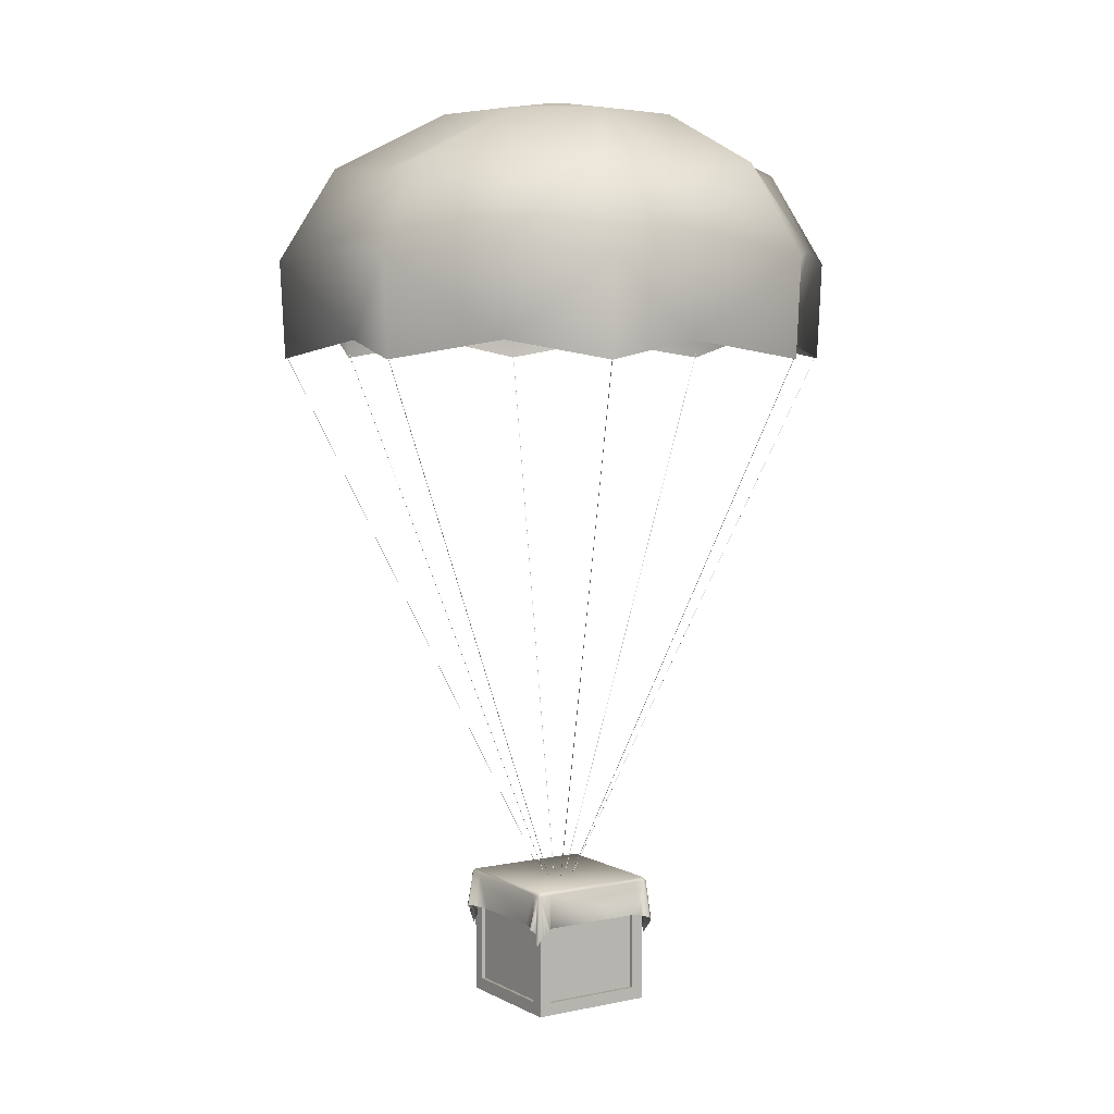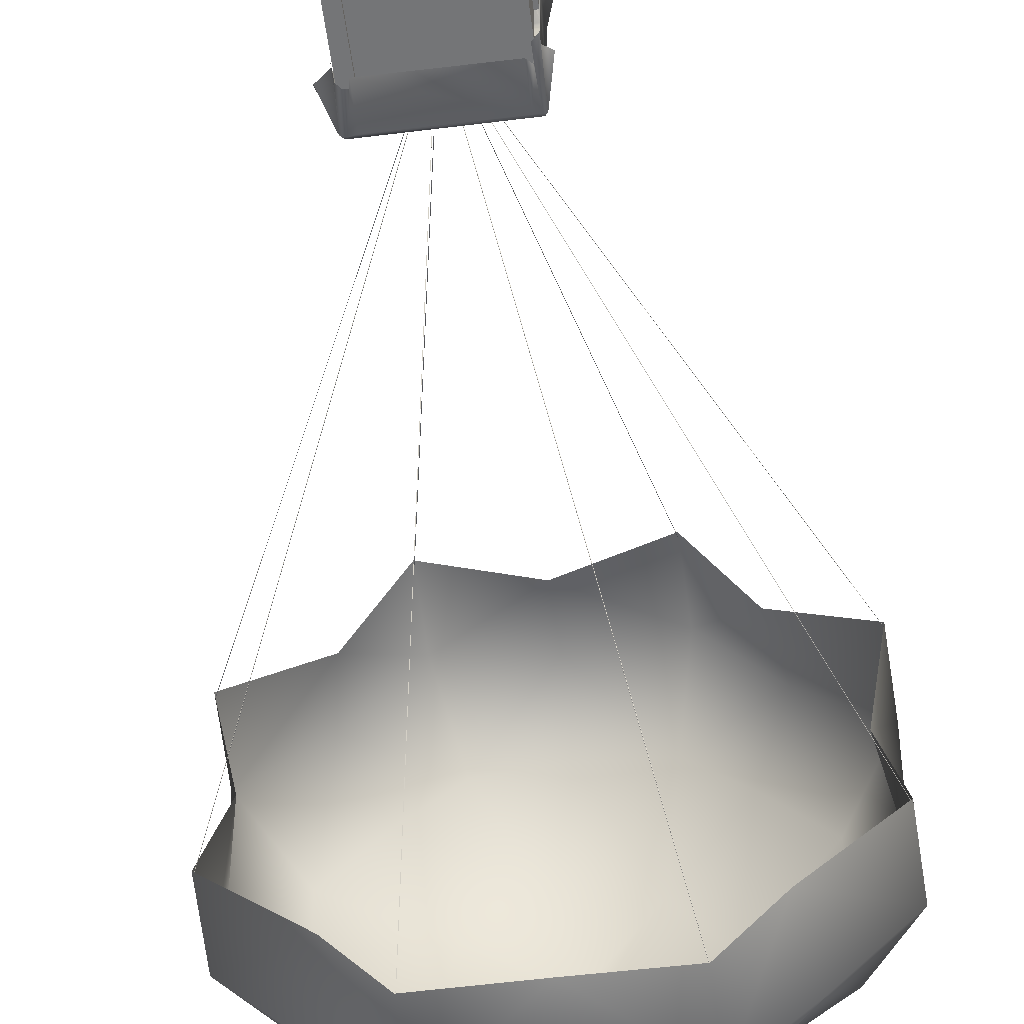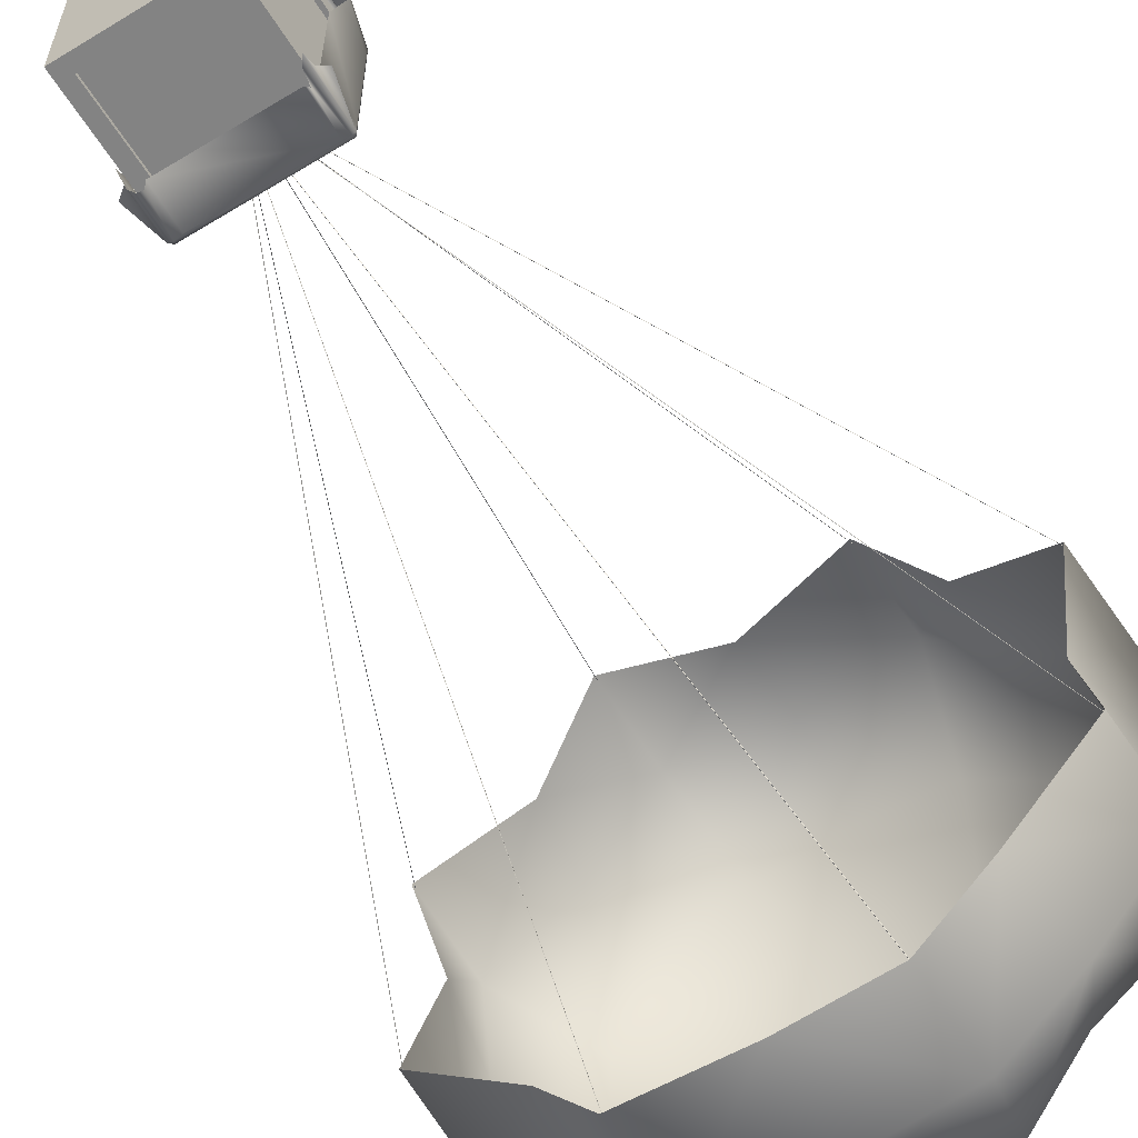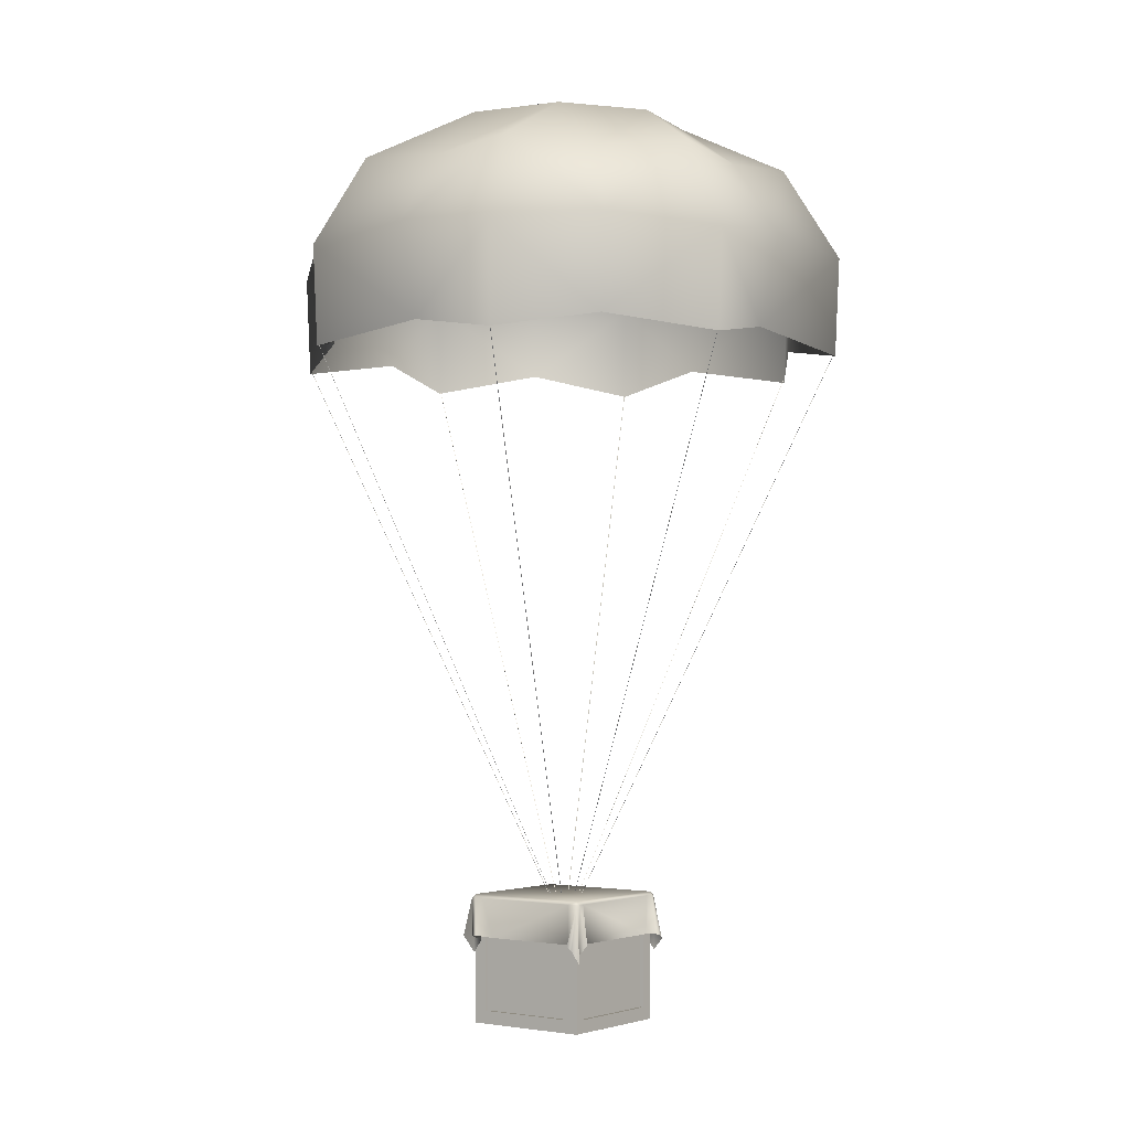
<metadata>
{"format":"obj","ext":"obj","renderer":"f3d","projection":"perspective","resolution":1024,"background":"white","views":[{"elev":5.4,"azim":-33.0,"up":"+Y"},{"elev":-56.4,"azim":7.4,"up":"+Z"},{"elev":-61.0,"azim":31.9,"up":"+Z"},{"elev":-2.6,"azim":126.8,"up":"+Y"}]}
</metadata>
<code>
o Object_10
v 1.953 5.49 -0.01139
v 1.789 4.818 -0.01139
v 1.983 5.417 -0.8278
v 1.951 4.679 -0.8147
v 1.269 4.818 -1.268
v 1.384 5.49 -1.384
v 0.8281 5.417 -1.982
v 0.815 4.679 -1.951
v 0.01169 4.818 -1.789
v 0.01169 5.49 -1.953
v -0.8048 5.417 -1.982
v -0.7916 4.679 -1.951
v -1.245 4.818 -1.268
v -1.361 5.49 -1.384
v -1.959 5.417 -0.8278
v -1.928 4.679 -0.8147
v -1.766 4.818 -0.01139
v -1.93 5.49 -0.01139
v -1.959 5.417 0.8051
v -1.928 4.679 0.7919
v -1.245 4.818 1.246
v -1.361 5.49 1.361
v -0.8048 5.417 1.96
v -0.7916 4.679 1.928
v 0.01169 4.818 1.766
v 0.01169 5.49 1.93
v 0.8281 5.417 1.96
v 0.815 4.679 1.928
v 1.269 4.818 1.246
v 1.384 5.49 1.361
v 1.983 5.417 0.8051
v 1.951 4.679 0.7919
v -1.57 6.103 0.6438
v -1.09 6.04 1.09
v -0.6435 6.103 1.57
v 0.01169 6.04 1.547
v 0.6669 6.103 1.57
v 1.113 6.04 1.09
v 1.593 6.103 0.6438
v 1.57 6.04 -0.01139
v 1.593 6.103 -0.6666
v 1.113 6.04 -1.113
v 0.6669 6.103 -1.593
v 0.01169 6.04 -1.569
v -0.6435 6.103 -1.593
v -1.09 6.04 -1.113
v -1.57 6.103 -0.6666
v -1.546 6.04 -0.01139
v 0.1904 6.512 -0.91
v 0.7735 6.512 -0.5204
v 0.9103 6.512 0.1674
v -0.4973 6.512 -0.7732
v -0.8869 6.512 -0.1901
v -0.7501 6.512 0.4976
v -0.1671 6.512 0.8872
v 0.5207 6.512 0.7504
v -0.06231 6.62 -0.1221
v -0.1189 6.62 -0.03737
v -0.09905 6.62 0.06261
v -0.0143 6.62 0.1192
v 0.08568 6.62 0.09935
v 0.1423 6.62 0.0146
v 0.1224 6.62 -0.08538
v 0.03767 6.62 -0.142
v -0.7886 4.711 -1.946
v -0.03846 0.5741 -0.1127
v -0.03609 0.5741 -0.1127
v -0.7909 4.711 -1.946
v -0.03609 0.5741 -0.1151
v -0.7886 4.711 -1.948
v -0.7886 4.711 -1.946
v -0.03609 0.5741 -0.1127
v -0.03846 0.5741 -0.1151
v -0.7909 4.711 -1.948
v -0.7886 4.711 -1.948
v -0.03609 0.5741 -0.1151
v -0.7909 4.711 -1.946
v -0.03846 0.5741 -0.1151
v -0.03846 0.5741 -0.1127
v -0.7909 4.711 -1.948
v 0.8136 4.711 -1.945
v 0.04785 0.5741 -0.1185
v 0.04952 0.5741 -0.1168
v 0.8119 4.711 -1.947
v 0.0512 0.5741 -0.1185
v 0.8153 4.711 -1.947
v 0.8136 4.711 -1.945
v 0.8136 4.711 -1.945
v 0.04952 0.5741 -0.1168
v 0.0512 0.5741 -0.1185
v 0.8136 4.711 -1.948
v 0.0512 0.5741 -0.1185
v 0.04952 0.5741 -0.1202
v 0.0512 0.5741 -0.1185
v 0.8136 4.711 -1.948
v 0.8153 4.711 -1.947
v 0.8119 4.711 -1.947
v 0.04952 0.5741 -0.1202
v 0.04785 0.5741 -0.1185
v 0.8136 4.711 -1.948
v 1.946 4.711 -0.8116
v 0.113 0.5741 -0.06155
v 0.113 0.5741 -0.05918
v 1.946 4.711 -0.814
v 0.1153 0.5741 -0.05918
v 1.948 4.711 -0.8116
v 1.946 4.711 -0.8116
v 0.113 0.5741 -0.05918
v 0.1153 0.5741 -0.06155
v 1.948 4.711 -0.814
v 1.948 4.711 -0.8116
v 0.1153 0.5741 -0.05918
v 1.946 4.711 -0.814
v 0.1153 0.5741 -0.06155
v 0.113 0.5741 -0.06155
v 1.948 4.711 -0.814
v 1.945 4.711 0.7905
v 0.1188 0.5741 0.02476
v 0.1171 0.5741 0.02644
v 1.947 4.711 0.7889
v 0.1188 0.5741 0.02811
v 1.947 4.711 0.7922
v 1.945 4.711 0.7905
v 1.945 4.711 0.7905
v 0.1171 0.5741 0.02644
v 0.1188 0.5741 0.02811
v 0.1205 0.5741 0.02644
v 1.949 4.711 0.7905
v 1.947 4.711 0.7922
v 0.1188 0.5741 0.02811
v 1.947 4.711 0.7889
v 0.1205 0.5741 0.02644
v 0.1188 0.5741 0.02476
v 1.949 4.711 0.7905
v 0.8119 4.711 1.923
v 0.06184 0.5741 0.08989
v 0.05947 0.5741 0.08989
v 0.06184 0.5741 0.08989
v 0.8119 4.711 1.923
v 0.8143 4.711 1.923
v 0.05947 0.5741 0.09226
v 0.8119 4.711 1.925
v 0.8119 4.711 1.923
v 0.8119 4.711 1.923
v 0.05947 0.5741 0.08989
v 0.05947 0.5741 0.09226
v 0.06184 0.5741 0.09226
v 0.8143 4.711 1.925
v 0.8119 4.711 1.925
v 0.05947 0.5741 0.09226
v 0.8143 4.711 1.923
v 0.06184 0.5741 0.09226
v 0.06184 0.5741 0.08989
v 0.8143 4.711 1.925
v -0.7902 4.711 1.922
v -0.02447 0.5741 0.09569
v -0.02615 0.5741 0.09401
v -0.7886 4.711 1.924
v -0.02783 0.5741 0.09569
v -0.7919 4.711 1.924
v -0.7902 4.711 1.922
v -0.02615 0.5741 0.09401
v -0.7902 4.711 1.926
v -0.02783 0.5741 0.09569
v -0.02615 0.5741 0.09736
v -0.7919 4.711 1.924
v -0.7886 4.711 1.924
v -0.02615 0.5741 0.09736
v -0.02447 0.5741 0.09569
v -0.7902 4.711 1.926
v -1.923 4.711 0.7889
v -0.0896 0.5741 0.03875
v -0.0896 0.5741 0.03638
v -1.923 4.711 0.7912
v -0.09197 0.5741 0.03638
v -1.925 4.711 0.7889
v -1.923 4.711 0.7889
v -0.0896 0.5741 0.03638
v -0.09197 0.5741 0.03875
v -1.925 4.711 0.7912
v -1.925 4.711 0.7889
v -0.09197 0.5741 0.03638
v -1.923 4.711 0.7912
v -0.09197 0.5741 0.03875
v -0.0896 0.5741 0.03875
v -1.925 4.711 0.7912
v -1.922 4.711 -0.8133
v -0.0954 0.5741 -0.04756
v -0.09372 0.5741 -0.04924
v -1.924 4.711 -0.8116
v -0.0954 0.5741 -0.05091
v -1.924 4.711 -0.815
v -1.922 4.711 -0.8133
v -0.09372 0.5741 -0.04924
v -1.925 4.711 -0.8133
v -0.0954 0.5741 -0.05091
v -0.09707 0.5741 -0.04924
v -1.924 4.711 -0.815
v -1.924 4.711 -0.8116
v -0.09707 0.5741 -0.04924
v -0.0954 0.5741 -0.04756
v -1.925 4.711 -0.8133
f 1 2 3
f 2 4 3
f 3 4 5
f 5 6 3
f 7 6 5
f 5 8 7
f 7 8 9
f 9 10 7
f 10 9 11
f 9 12 11
f 11 12 13
f 13 14 11
f 15 14 13
f 13 16 15
f 15 16 17
f 17 18 15
f 18 17 19
f 17 20 19
f 19 20 21
f 21 22 19
f 23 22 21
f 21 24 23
f 23 24 25
f 25 26 23
f 26 25 27
f 25 28 27
f 27 28 29
f 29 30 27
f 31 30 29
f 29 32 31
f 31 32 2
f 2 1 31
f 33 19 22
f 22 34 33
f 22 35 34
f 23 35 22
f 35 23 26
f 26 36 35
f 36 26 37
f 27 37 26
f 37 27 30
f 30 38 37
f 30 39 38
f 31 39 30
f 39 31 1
f 1 40 39
f 40 1 41
f 3 41 1
f 41 3 6
f 6 42 41
f 6 43 42
f 7 43 6
f 43 7 10
f 10 44 43
f 44 10 45
f 11 45 10
f 45 11 14
f 14 46 45
f 14 47 46
f 15 47 14
f 47 15 18
f 18 48 47
f 48 18 33
f 19 33 18
f 43 49 42
f 44 49 43
f 42 49 50
f 42 50 41
f 40 41 50
f 50 51 40
f 46 52 45
f 52 49 44
f 52 44 45
f 52 46 53
f 46 47 53
f 48 53 47
f 33 54 48
f 54 53 48
f 34 54 33
f 55 54 34
f 34 35 55
f 36 55 35
f 55 36 56
f 37 56 36
f 38 56 37
f 51 56 38
f 51 38 39
f 40 51 39
f 57 52 53
f 53 58 57
f 59 58 53
f 53 54 59
f 54 55 60
f 60 59 54
f 60 55 56
f 56 61 60
f 62 61 56
f 56 51 62
f 62 51 50
f 50 63 62
f 50 49 63
f 49 64 63
f 57 64 49
f 49 52 57
f 65 66 67
f 66 65 68
f 69 70 71
f 71 72 69
f 73 74 75
f 75 76 73
f 77 78 79
f 78 77 80
f 81 82 83
f 82 81 84
f 85 86 87
f 88 89 90
f 91 92 93
f 94 95 96
f 97 98 99
f 98 97 100
f 101 102 103
f 102 101 104
f 105 106 107
f 107 108 105
f 109 110 111
f 111 112 109
f 113 114 115
f 114 113 116
f 117 118 119
f 118 117 120
f 121 122 123
f 124 125 126
f 127 128 129
f 129 130 127
f 131 132 133
f 132 131 134
f 135 136 137
f 138 139 140
f 141 142 143
f 144 145 146
f 147 148 149
f 149 150 147
f 151 152 153
f 152 151 154
f 155 156 157
f 156 155 158
f 159 160 161
f 161 162 159
f 163 164 165
f 164 163 166
f 167 168 169
f 168 167 170
f 171 172 173
f 172 171 174
f 175 176 177
f 177 178 175
f 179 180 181
f 181 182 179
f 183 184 185
f 184 183 186
f 187 188 189
f 188 187 190
f 191 192 193
f 193 194 191
f 195 196 197
f 196 195 198
f 199 200 201
f 200 199 202
o PickUp_Airdrop_B_PickUp_CarePackage_B_D_0
v -0.4603 -0.3623 -0.4788
v 0.4935 -0.3623 0.4788
v -0.4603 -0.3623 0.4788
v 0.4935 -0.3623 -0.4788
v 0.3991 -0.2643 0.4788
v -0.3659 -0.2643 0.4788
v -0.4603 -0.3623 0.4788
v 0.4935 -0.3623 0.4788
v 0.4935 -0.2643 -0.384
v 0.4935 -0.2643 0.3841
v 0.4935 -0.3623 0.4788
v 0.4935 -0.3623 -0.4788
v 0.3991 -0.2643 -0.4788
v 0.4935 -0.3623 -0.4788
v -0.4603 -0.3623 -0.4788
v -0.3659 -0.2643 -0.4788
v -0.4603 -0.2643 -0.384
v -0.4603 -0.3623 -0.4788
v -0.4603 -0.3623 0.4788
v -0.4603 -0.2643 0.3841
v -0.3659 -0.2643 0.4512
v 0.3991 0.4596 0.4512
v -0.3659 0.4596 0.4512
v 0.3991 -0.2643 0.4512
v 0.4659 -0.2643 -0.384
v 0.4659 0.4596 -0.384
v 0.4659 0.4596 0.3841
v 0.4659 -0.2643 0.3841
v 0.3991 -0.2643 -0.4512
v -0.3659 0.4596 -0.4512
v 0.3991 0.4596 -0.4512
v -0.3659 -0.2643 -0.4512
v -0.4327 -0.2643 -0.384
v -0.4327 0.4596 0.3841
v -0.4327 0.4596 -0.384
v -0.4327 -0.2643 0.3841
v -0.3659 -0.2643 0.4788
v -0.3659 -0.2643 0.4512
v -0.3659 0.4596 0.4512
v -0.3659 0.4596 0.4788
v -0.3659 -0.2643 0.4512
v -0.3659 -0.2643 0.4788
v 0.3991 -0.2643 0.4512
v 0.3991 -0.2643 0.4788
v 0.3991 -0.2643 0.4788
v 0.3991 0.4596 0.4788
v 0.3991 0.4596 0.4512
v 0.3991 -0.2643 0.4512
v 0.4659 0.4596 0.3841
v 0.4935 0.4596 0.3841
v 0.4659 -0.2643 0.3841
v 0.4935 -0.2643 0.3841
v 0.4935 -0.2643 0.3841
v 0.4935 -0.2643 -0.384
v 0.4659 -0.2643 -0.384
v 0.4659 -0.2643 0.3841
v 0.4935 -0.2643 -0.384
v 0.4935 0.4596 -0.384
v 0.4659 0.4596 -0.384
v 0.4659 -0.2643 -0.384
v 0.3991 0.4596 -0.4512
v 0.3991 0.4596 -0.4788
v 0.3991 -0.2643 -0.4512
v 0.3991 -0.2643 -0.4788
v -0.3659 -0.2643 -0.4788
v -0.3659 -0.2643 -0.4512
v 0.3991 -0.2643 -0.4788
v 0.3991 -0.2643 -0.4512
v -0.3659 -0.2643 -0.4512
v -0.3659 -0.2643 -0.4788
v -0.3659 0.4596 -0.4788
v -0.3659 0.4596 -0.4512
v -0.4327 0.4596 -0.384
v -0.4603 0.4596 -0.384
v -0.4327 -0.2643 -0.384
v -0.4603 -0.2643 -0.384
v -0.4327 -0.2643 -0.384
v -0.4603 -0.2643 -0.384
v -0.4327 -0.2643 0.3841
v -0.4603 -0.2643 0.3841
v -0.4603 -0.2643 0.3841
v -0.4603 0.4596 0.3841
v -0.4327 0.4596 0.3841
v -0.4327 -0.2643 0.3841
v 0.4935 -0.2643 -0.384
v 0.4935 -0.3623 -0.4788
v 0.4935 0.4596 -0.4788
v 0.4935 0.4596 -0.384
v 0.3991 -0.2643 -0.4788
v 0.3991 0.4596 -0.4788
v 0.4935 0.4596 -0.4788
v 0.4935 -0.3623 -0.4788
v -0.4603 -0.2643 -0.384
v -0.4603 0.4596 -0.384
v -0.4603 0.4596 -0.4788
v -0.4603 -0.3623 -0.4788
v -0.3659 -0.2643 -0.4788
v -0.4603 -0.3623 -0.4788
v -0.4603 0.4596 -0.4788
v -0.3659 0.4596 -0.4788
v -0.4603 -0.2643 0.3841
v -0.4603 -0.3623 0.4788
v -0.4603 0.4596 0.4788
v -0.4603 0.4596 0.3841
v -0.3659 -0.2643 0.4788
v -0.3659 0.4596 0.4788
v -0.4603 0.4596 0.4788
v -0.4603 -0.3623 0.4788
v 0.3991 -0.2643 0.4788
v 0.4935 -0.3623 0.4788
v 0.4935 0.4596 0.4788
v 0.3991 0.4596 0.4788
v 0.4935 -0.2643 0.3841
v 0.4935 0.4596 0.3841
v 0.4935 0.4596 0.4788
v 0.4935 -0.3623 0.4788
v 0.496 0.612 0.4781
v -0.4578 0.612 0.4781
v -0.3782 0.5859 0.4967
v 0.4164 0.5859 0.4967
v 0.4285 0.3241 0.4967
v -0.3936 0.3212 0.4868
v 0.496 0.612 -0.4795
v 0.5145 0.5859 0.3982
v 0.5145 0.5859 -0.4155
v 0.5145 0.292 0.2933
v 0.5145 0.292 -0.4155
v -0.4578 0.612 -0.4795
v -0.4762 0.5859 0.3982
v -0.4762 0.5859 -0.3996
v -0.3934 0.5859 -0.4916
v 0.4392 0.5859 -0.498
v -0.4677 0.3254 0.2846
v -0.4687 0.3199 -0.2905
v -0.3888 0.292 -0.4861
v 0.4392 0.292 -0.498
v -0.4438 0.5859 -0.5105
v -0.3865 0.299 -0.5918
v -0.506 0.3306 -0.3955
v -0.4878 0.3254 0.4106
v -0.4836 0.5859 0.4634
v 0.4812 0.2926 -0.5673
v 0.4883 0.5859 -0.5013
v 0.479 0.2167 -0.4904
v 0.5145 0.5859 -0.4967
v 0.5274 0.1492 -0.5303
v 0.5182 0.2513 -0.4482
v 0.5828 0.2897 -0.4543
v -0.5455 0.3319 0.4666
v -0.4808 0.5859 0.4759
v -0.5181 0.3174 0.481
v -0.4666 0.2739 0.4351
v -0.4762 0.5859 0.4967
v -0.464 0.5859 0.4967
v -0.4392 0.2731 0.4896
v -0.4462 0.3171 0.5582
v -0.4183 0.3276 0.5547
v -0.4437 0.5859 0.4967
v -0.5026 0.1937 0.5
v 0.4742 0.3172 0.6027
v 0.4874 0.5859 0.5005
v 0.4201 0.3338 0.5577
v 0.5145 0.5859 0.4967
v 0.5036 0.2903 0.5887
v 0.5169 0.5859 0.4662
v 0.6088 0.307 0.4144
v 0.6035 0.3116 0.3898
v 0.5395 0.2753 0.3864
v 0.5066 0.1699 0.4806
v 0.5145 0.5859 -0.4967
v 0.5828 0.2897 -0.4543
v 0.5182 0.2513 -0.4482
v -0.4884 0.5859 -0.4721
v -0.5757 0.3464 -0.3999
v -0.5704 0.3335 -0.4247
v -0.4838 0.5859 -0.4818
v -0.4734 0.2562 -0.4299
v -0.4762 0.5859 -0.498
v -0.4618 0.171 -0.5128
v -0.4207 0.2839 -0.6092
v -0.4495 0.2567 -0.5949
f 203 204 205
f 203 206 204
f 207 208 209
f 209 210 207
f 211 212 213
f 213 214 211
f 215 216 217
f 217 218 215
f 219 220 221
f 221 222 219
f 223 224 225
f 223 226 224
f 227 228 229
f 229 230 227
f 231 232 233
f 231 234 232
f 235 236 237
f 235 238 236
f 239 240 241
f 241 242 239
f 243 244 245
f 244 246 245
f 247 248 249
f 249 250 247
f 251 252 253
f 254 253 252
f 255 256 257
f 257 258 255
f 259 260 261
f 261 262 259
f 263 264 265
f 266 265 264
f 267 268 269
f 268 270 269
f 271 272 273
f 273 274 271
f 275 276 277
f 278 277 276
f 279 280 281
f 282 281 280
f 283 284 285
f 285 286 283
f 287 288 289
f 289 290 287
f 291 292 293
f 294 291 293
f 295 296 297
f 298 295 297
f 299 300 301
f 301 302 299
f 303 304 305
f 305 306 303
f 307 308 309
f 310 307 309
f 311 312 313
f 313 314 311
f 315 316 317
f 318 315 317
f 319 320 321
f 321 322 319
f 323 322 321
f 321 324 323
f 320 319 325
f 325 319 326
f 326 327 325
f 327 326 328
f 328 329 327
f 330 320 325
f 331 320 330
f 330 332 331
f 333 330 325
f 325 334 333
f 335 331 332
f 332 336 335
f 337 333 334
f 334 338 337
f 337 339 333
f 339 330 333
f 340 339 337
f 341 336 332
f 331 335 342
f 342 343 331
f 344 338 334
f 344 334 345
f 344 345 346
f 346 345 347
f 347 345 325
f 345 334 325
f 348 346 347
f 348 347 349
f 347 325 327
f 347 327 329
f 329 350 347
f 342 351 343
f 351 352 343
f 351 353 352
f 352 320 343
f 354 352 353
f 354 355 352
f 355 320 352
f 355 356 320
f 357 356 355
f 357 358 356
f 356 358 359
f 359 360 356
f 356 360 320
f 359 321 360
f 360 321 320
f 359 324 321
f 355 361 357
f 355 354 361
f 343 320 331
f 362 363 364
f 362 365 363
f 362 366 365
f 365 319 363
f 365 367 319
f 368 367 365
f 368 369 367
f 369 326 367
f 367 326 319
f 369 328 326
f 370 368 365
f 371 370 365
f 371 365 366
f 323 364 363
f 363 322 323
f 363 319 322
f 372 373 374
f 375 332 330
f 341 332 375
f 375 376 341
f 377 376 375
f 377 375 378
f 378 375 330
f 379 377 378
f 379 378 380
f 380 378 330
f 380 381 379
f 380 330 339
f 382 380 339
f 382 383 380
f 381 380 383
f 382 339 340

</code>
